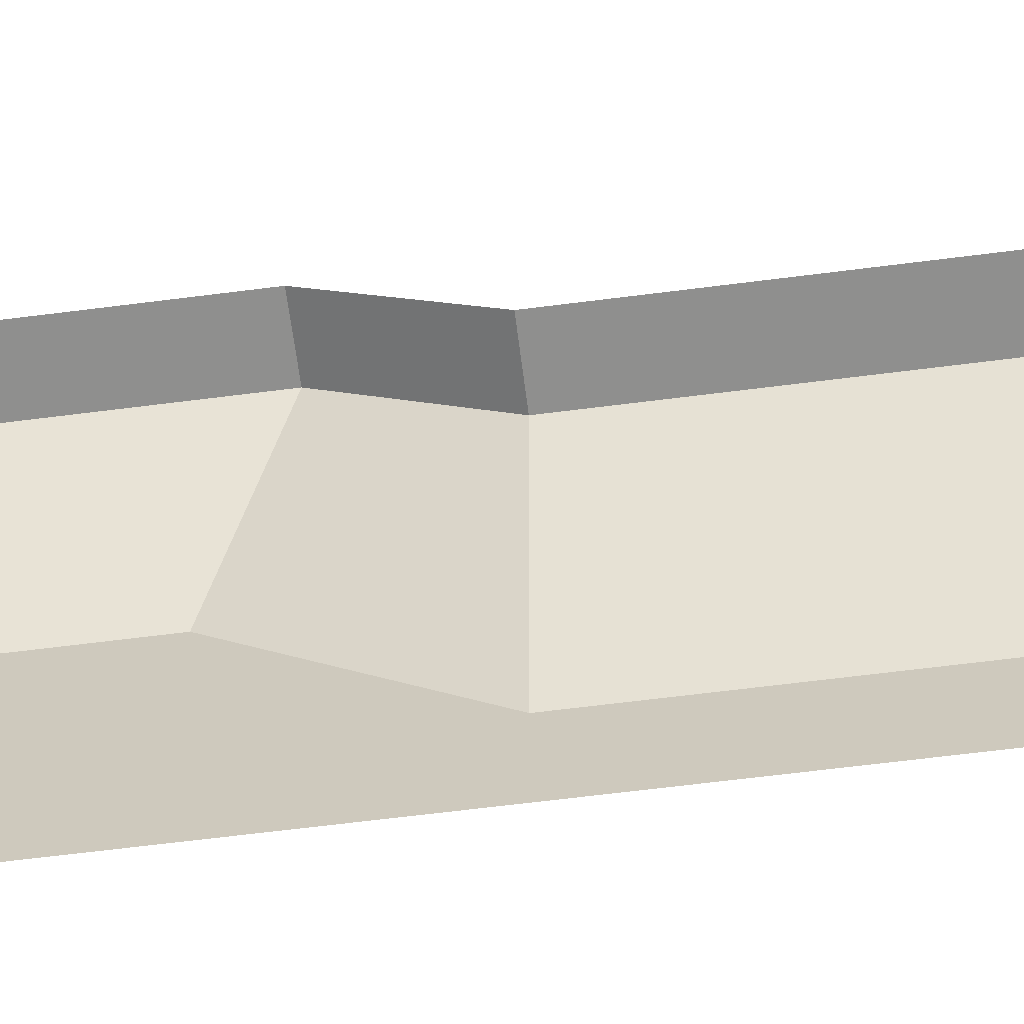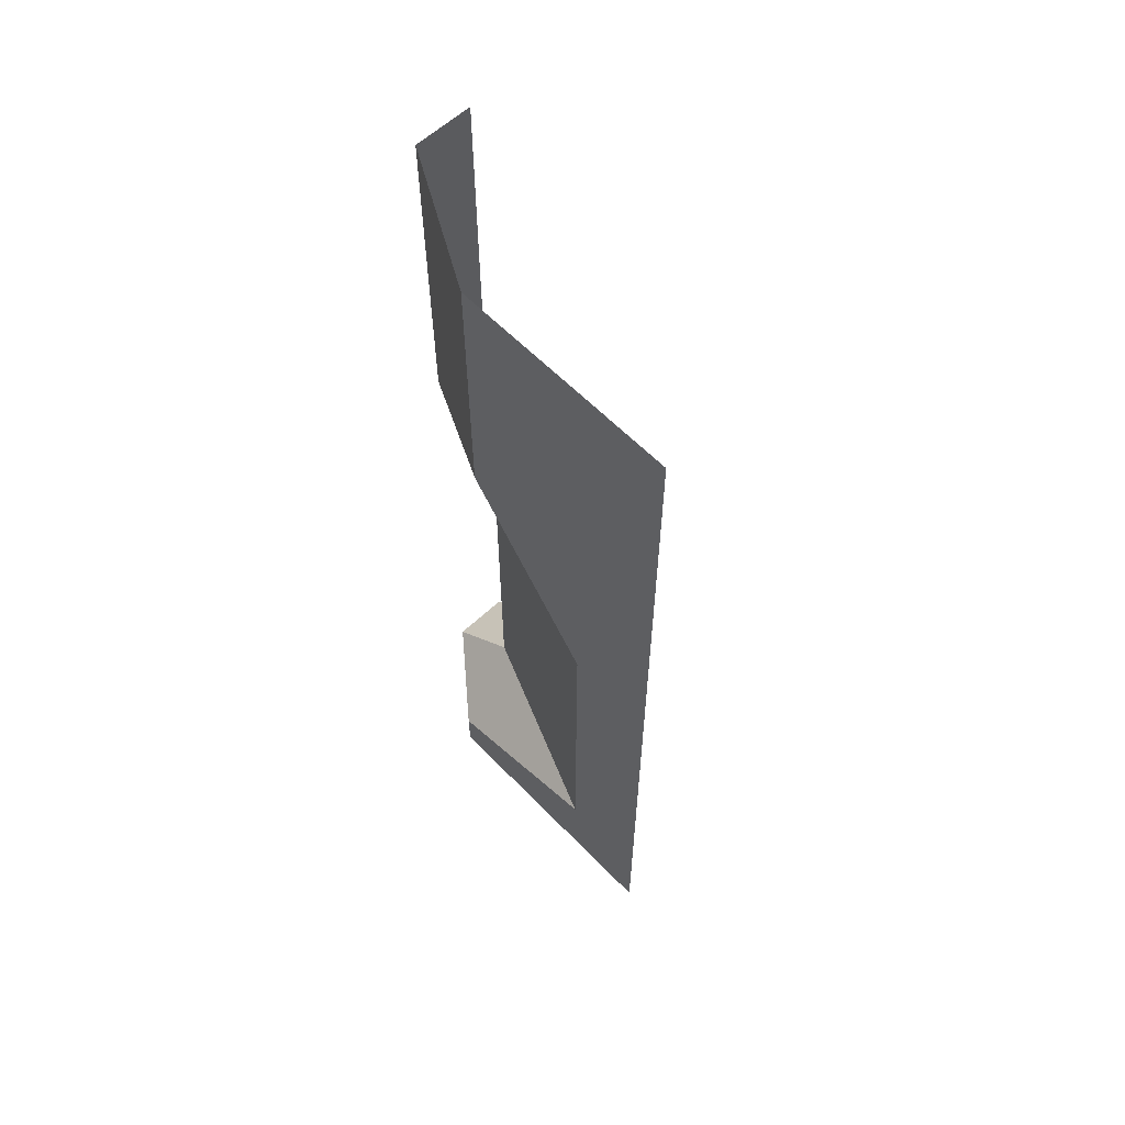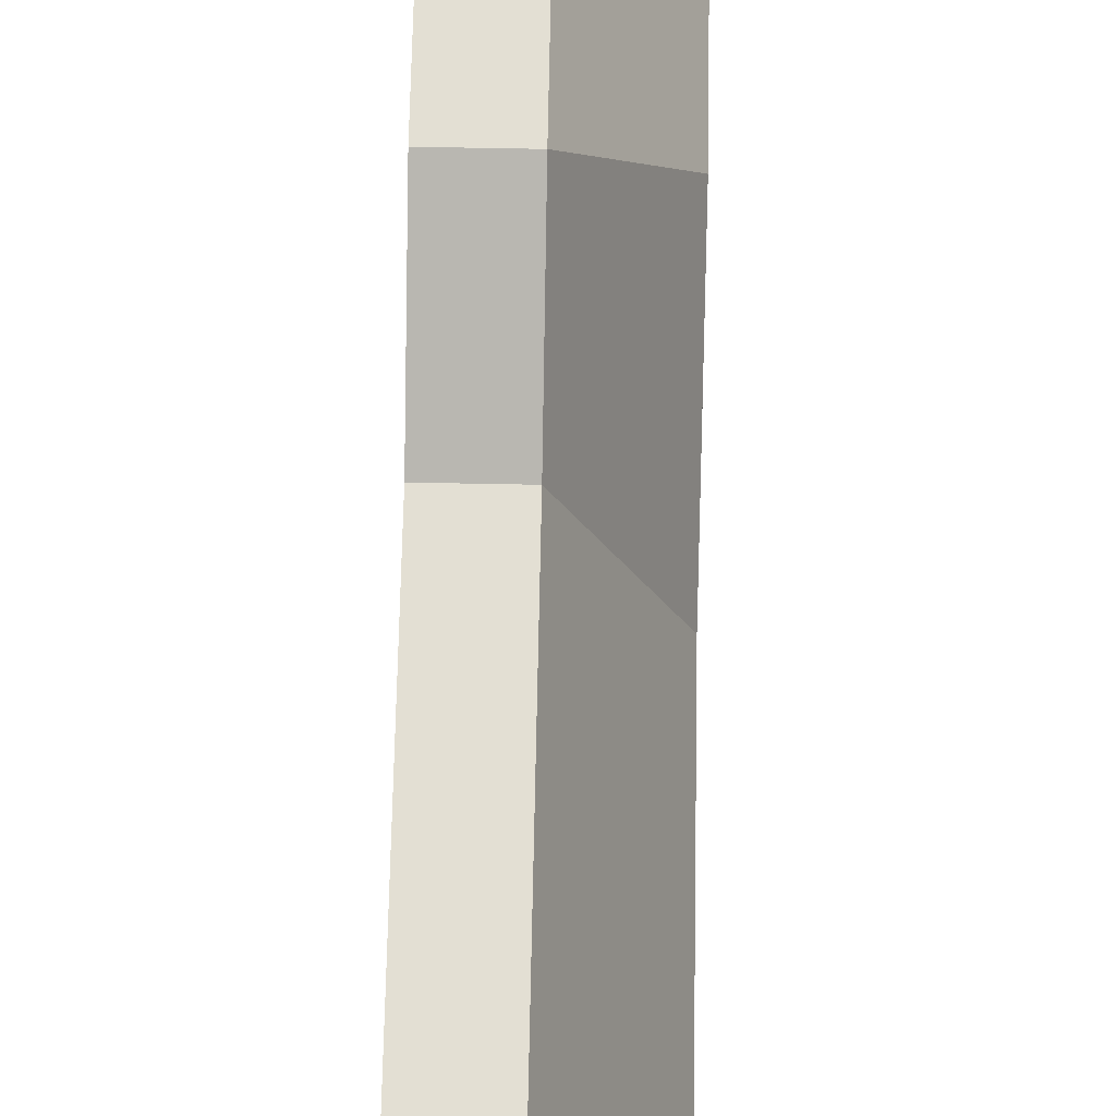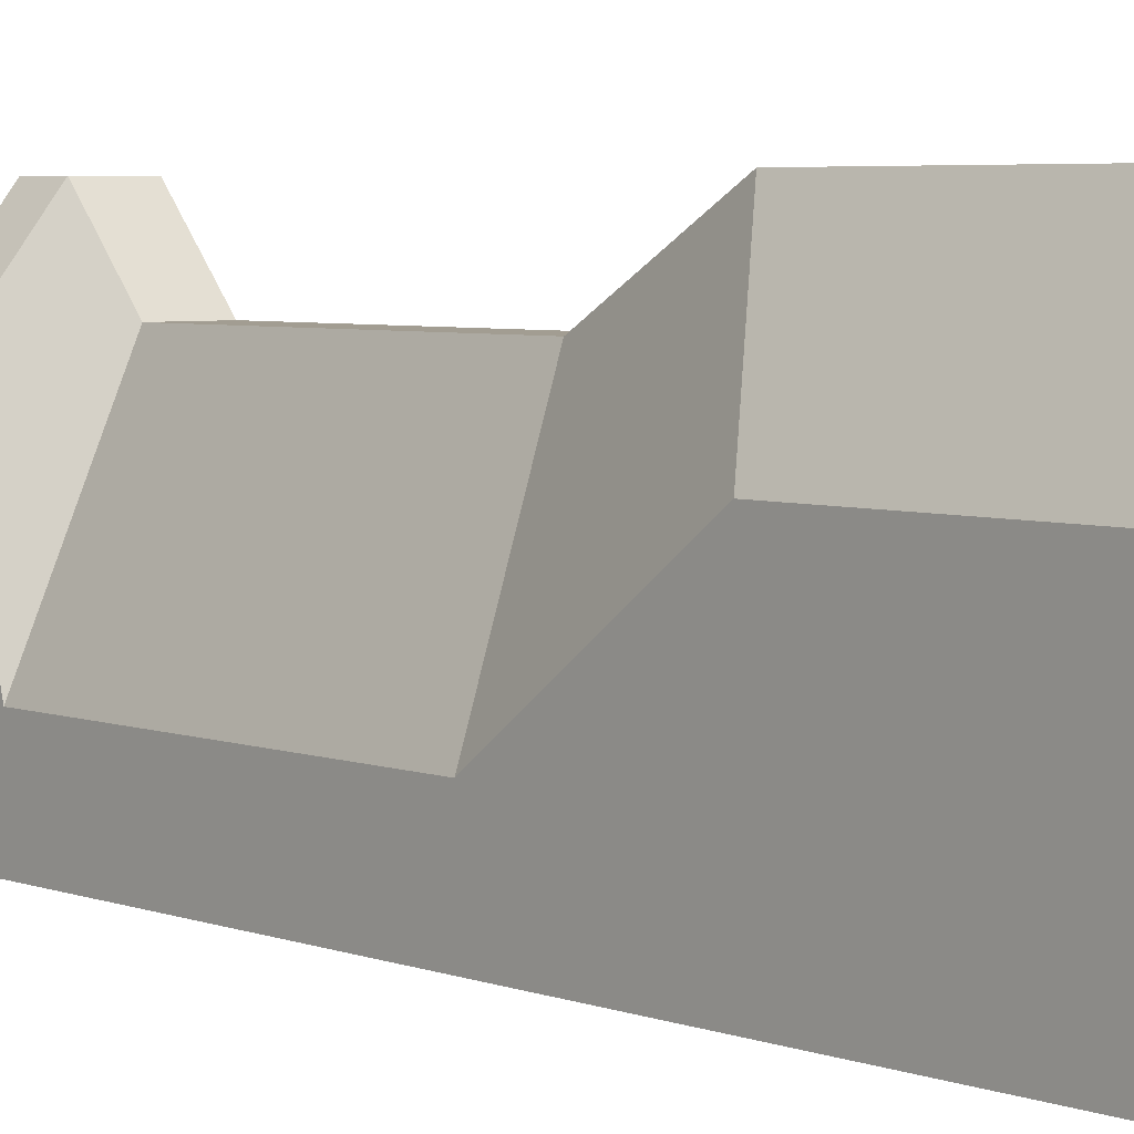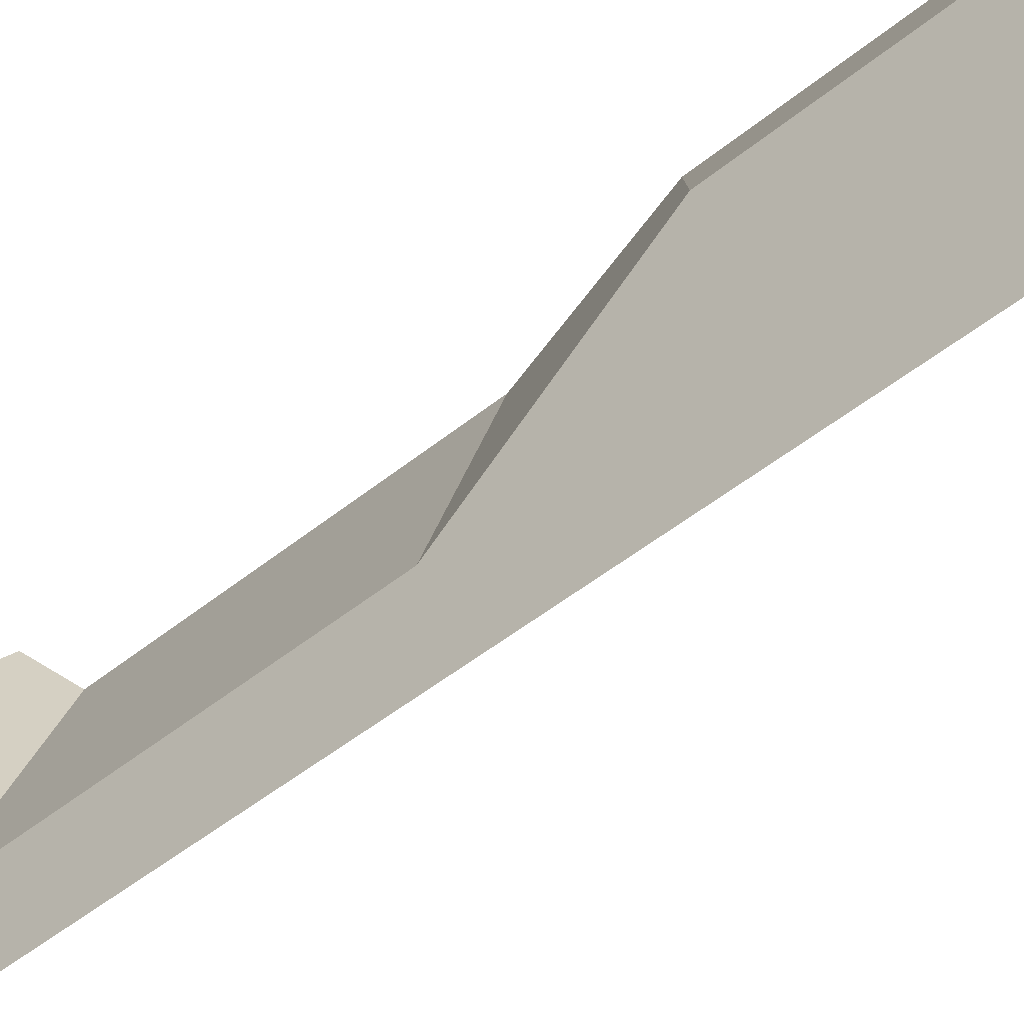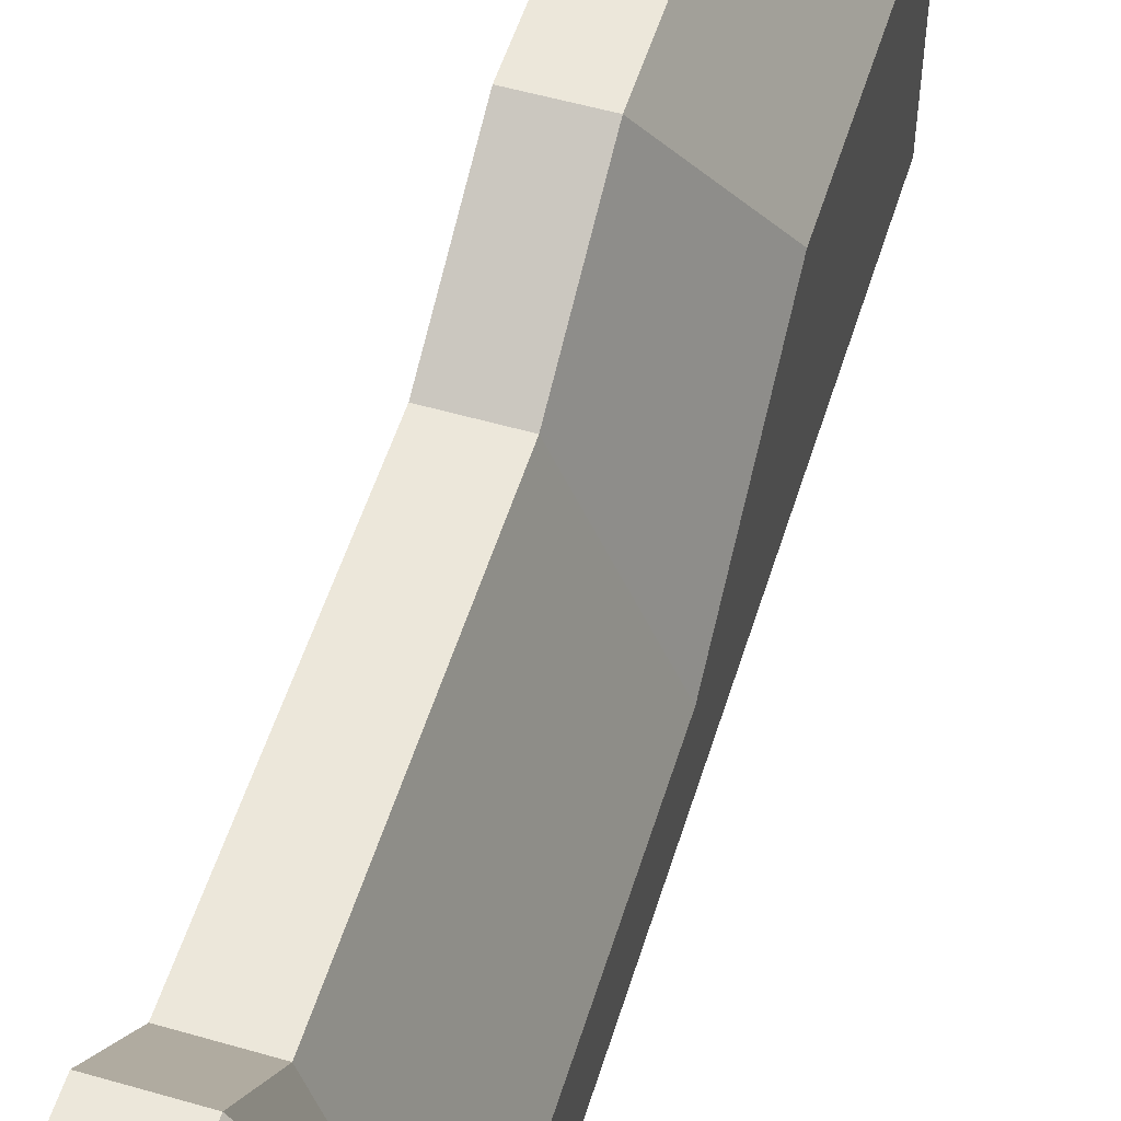
<metadata>
{"format":"obj","ext":"obj","renderer":"f3d","projection":"perspective","resolution":1024,"background":"white","views":[{"elev":-65.2,"azim":-82.7,"up":"+Z"},{"elev":60.2,"azim":136.3,"up":"+Y"},{"elev":66.9,"azim":1.1,"up":"+Z"},{"elev":4.9,"azim":138.4,"up":"+Z"},{"elev":-47.2,"azim":132.8,"up":"+Z"},{"elev":54.0,"azim":17.1,"up":"+Z"}]}
</metadata>
<code>
o frame_half_r
g frame_half_r
v 1.5 10 -3
v 1.5 7 -3
v 1.5 5 -3
v 1.5 1 -3
v 1.5 0.5 -3
v 0.6738 6.291 1.027
v 0.6738 4.89 0.1818
v 0.6738 1.234 0.1818
v 0.6738 0.5 1.027
v 0.6738 0 1.027
v 1.5 0 -3
v 0.6738 10 1.027
v 1.5 0 0
v 1.5 0.5 -0
v 1.5 1 -2
v 1.5 5 -2
v 1.5 7 -0.5
v 0 6.291 1.027
v 0 4.89 0.1818
v 0 1.234 0.1818
v 0 0.5 1.027
v 0 10 1.027
v 0 0 1.027
v 1.5 10 -0.5
f 24 17 2 1
f 17 16 3 2
f 16 15 4 3
f 17 24 12 6
f 16 17 6 7
f 15 16 7 8
f 14 15 8 9
f 13 14 9 10
f 15 14 5 4
f 14 13 11 5
f 10 9 21 23
f 9 8 20 21
f 8 7 19 20
f 7 6 18 19
f 6 12 22 18

</code>
